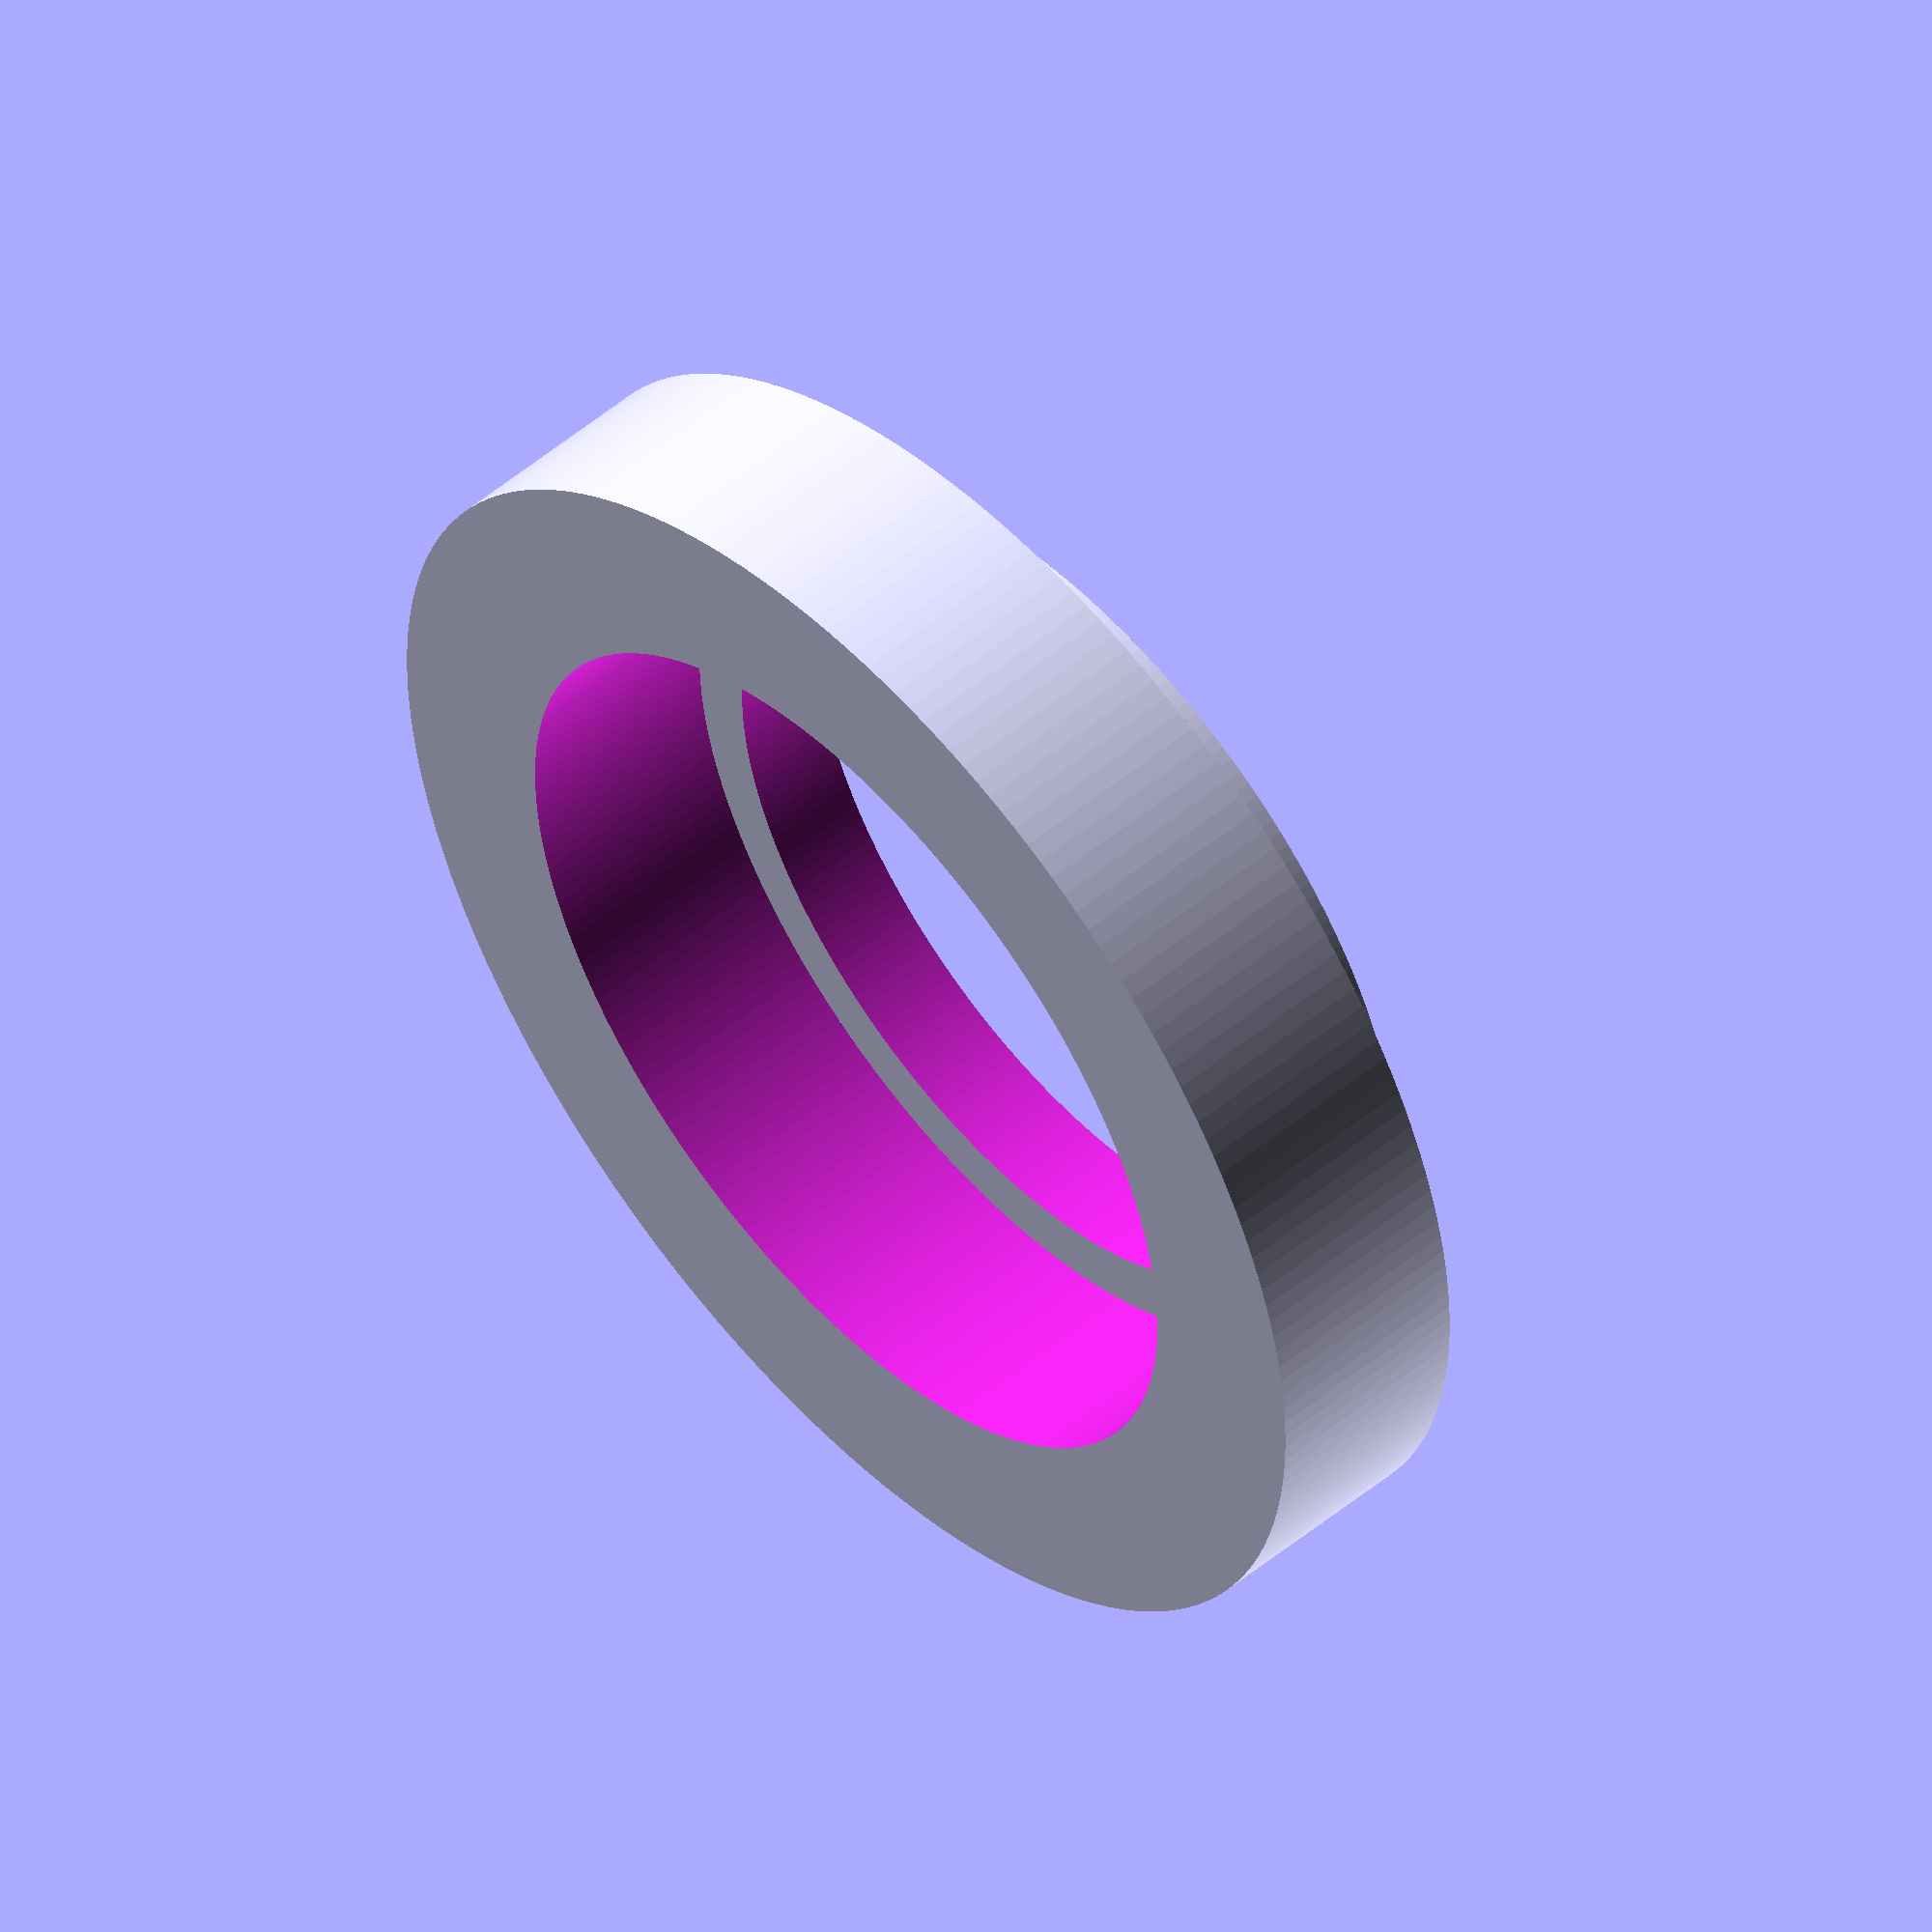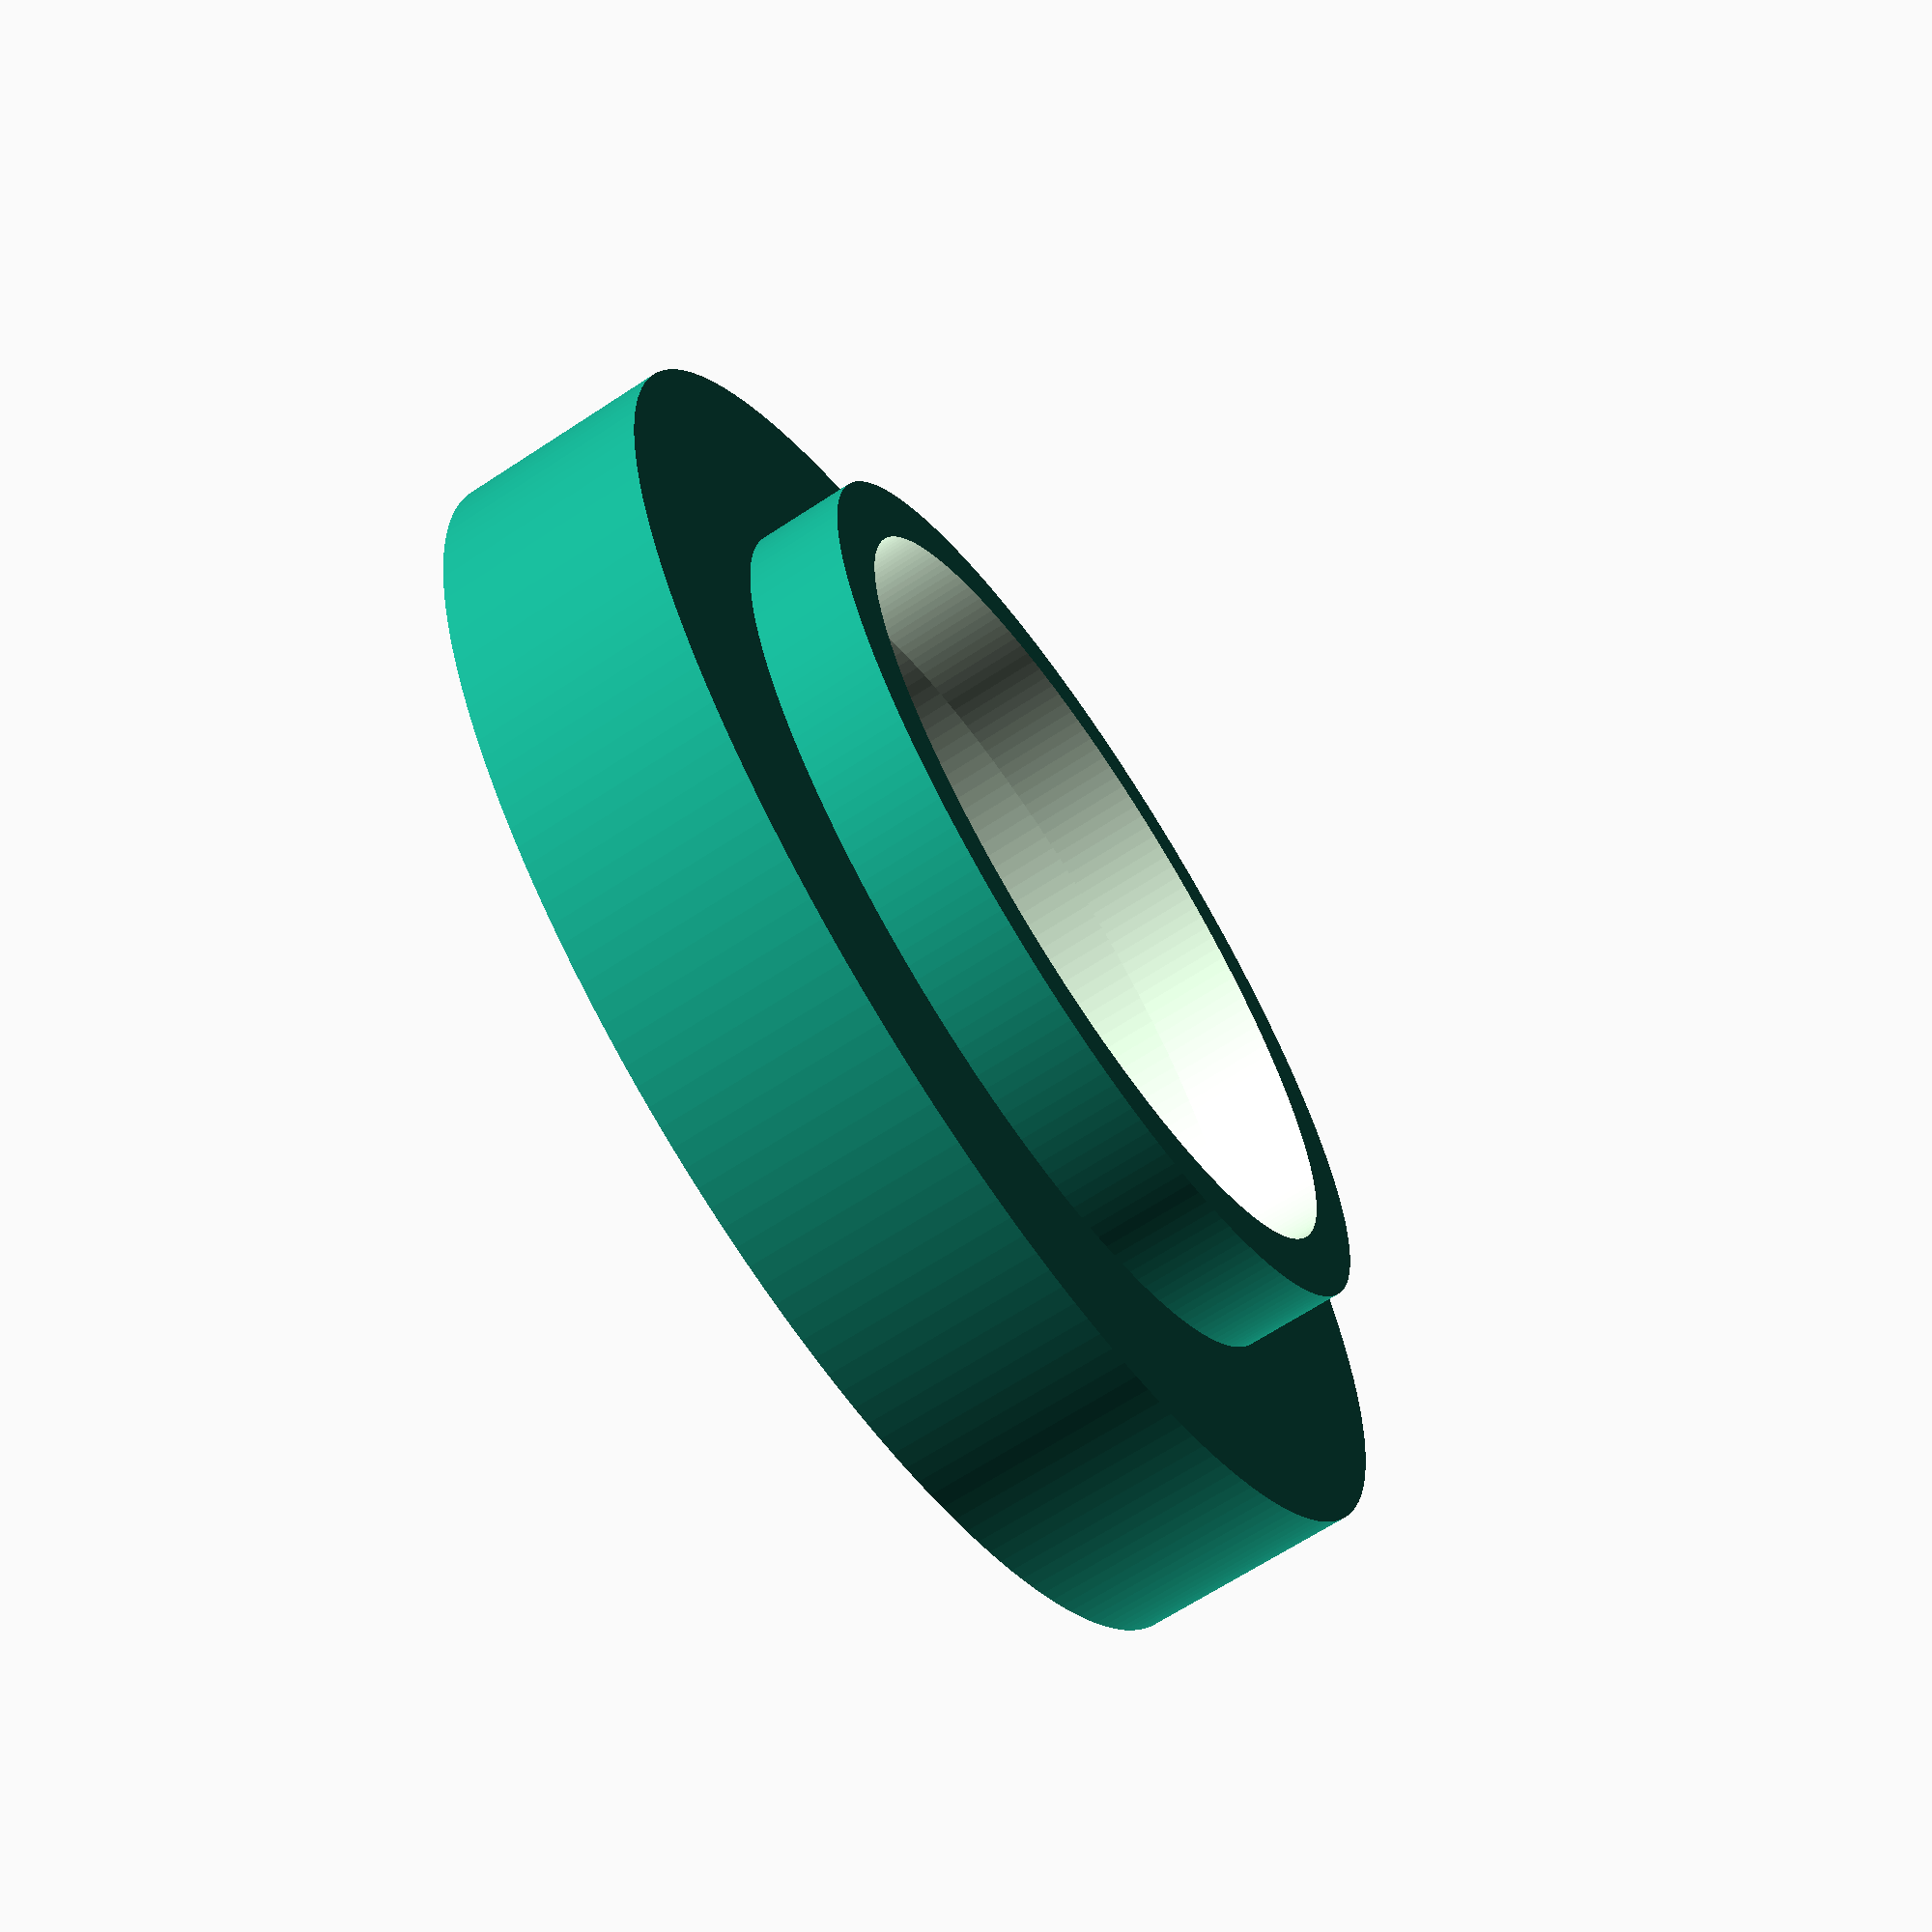
<openscad>
//////////////////////////////////////////
//adapter to connect an acrylic tube that 
// connects the home box with the testing 
// box
// CC BY SA 4.0
//////////////////////////////////////////

//cylinder(10,10,25, $fn = 200);

/* **** Common parameters **** */

Smoothness = 200; 
ring_in_d = 51; // inner diameter of outer ring

/* **** Outer ring parameters **** */

out_ring_d = 72;  // diameter
out_ring_h = 12;  // height
out_ring_z_disp = -2; //z axis displacement

/* **** Inner ring parameters **** */

in_ring_h = 5.5;  // height
in_ring_in_d = 44; // inner diameter of inner ring



/*module doorhole(){
 translate([]){   
 cylinder(50,50,10, $fn = Smoothness);   
    
    
}}*/





module outerring(){
  translate([0,0,out_ring_z_disp]){
 cylinder(out_ring_h, d=out_ring_d, $fn = Smoothness);   
    
    
}}




module outerring2(){
      translate([0,0,out_ring_z_disp-1]){

     cylinder(out_ring_h+abs(out_ring_z_disp), d=ring_in_d, $fn = Smoothness);   
}
}




module innerring1(){
   translate([0,0,out_ring_h-abs(out_ring_z_disp)]){ 
 cylinder(in_ring_h, d=ring_in_d, $fn = Smoothness);   
    
   }
}

module innerring2(){
   translate([0,0,out_ring_h-abs(out_ring_z_disp)-1]){ 
 cylinder(out_ring_h, d=in_ring_in_d, $fn = Smoothness);   
    
   }
}

difference(){
    outerring();
    outerring2();
}

difference(){
    innerring1();
    innerring2();
}
</openscad>
<views>
elev=127.6 azim=247.4 roll=311.7 proj=o view=wireframe
elev=66.4 azim=282.5 roll=303.4 proj=p view=wireframe
</views>
